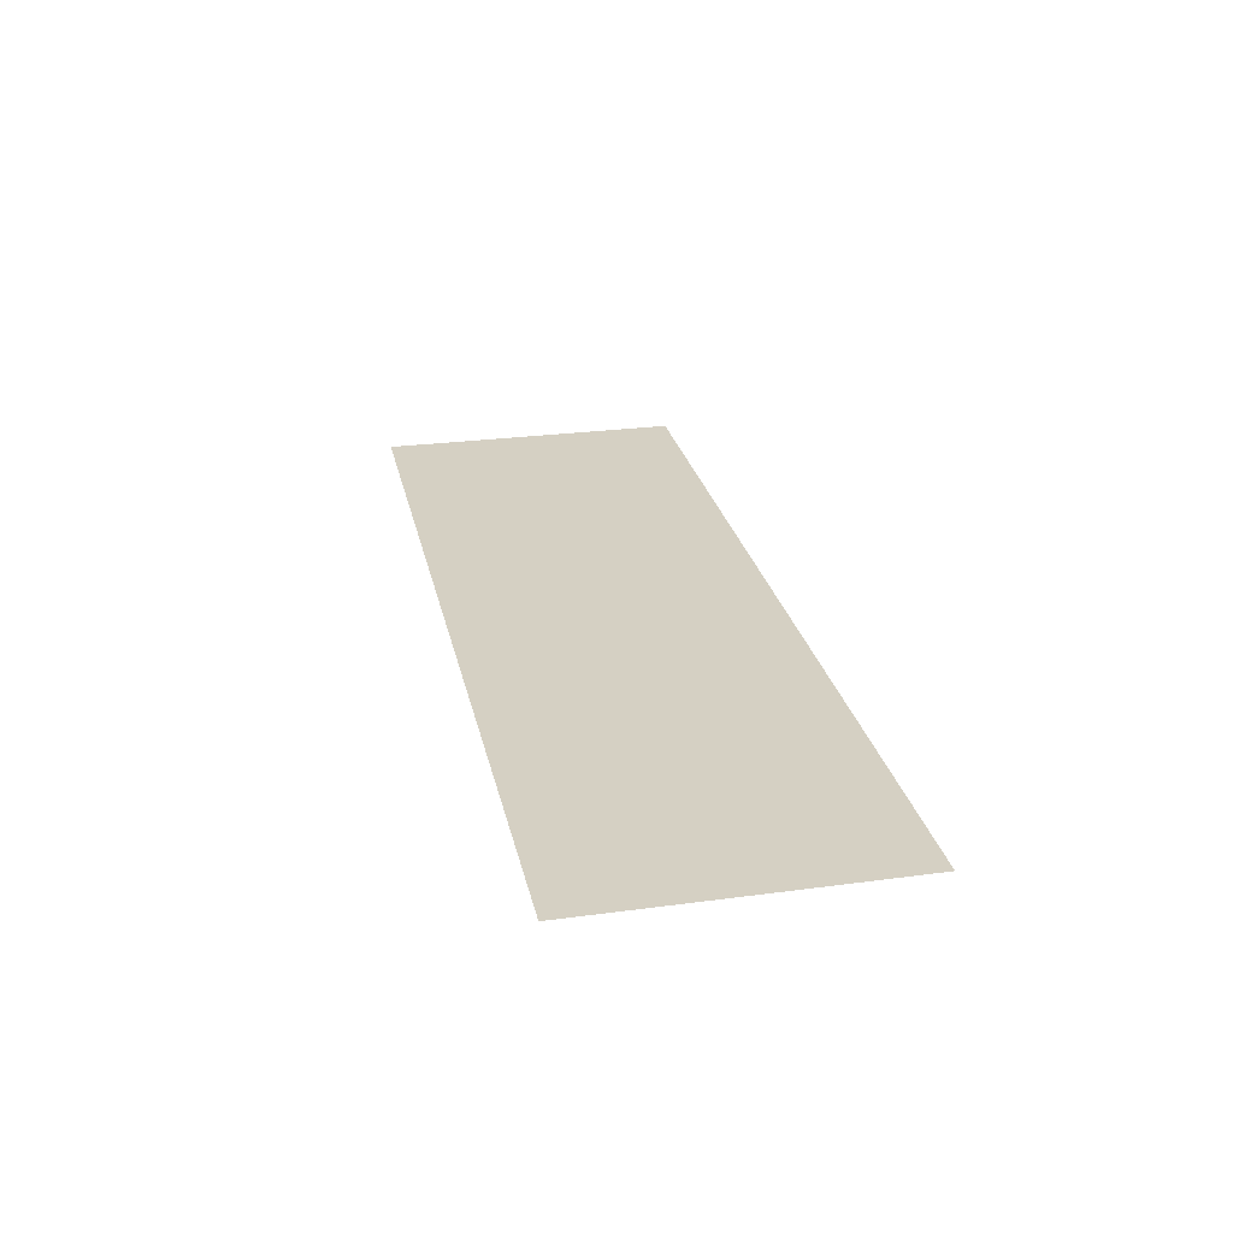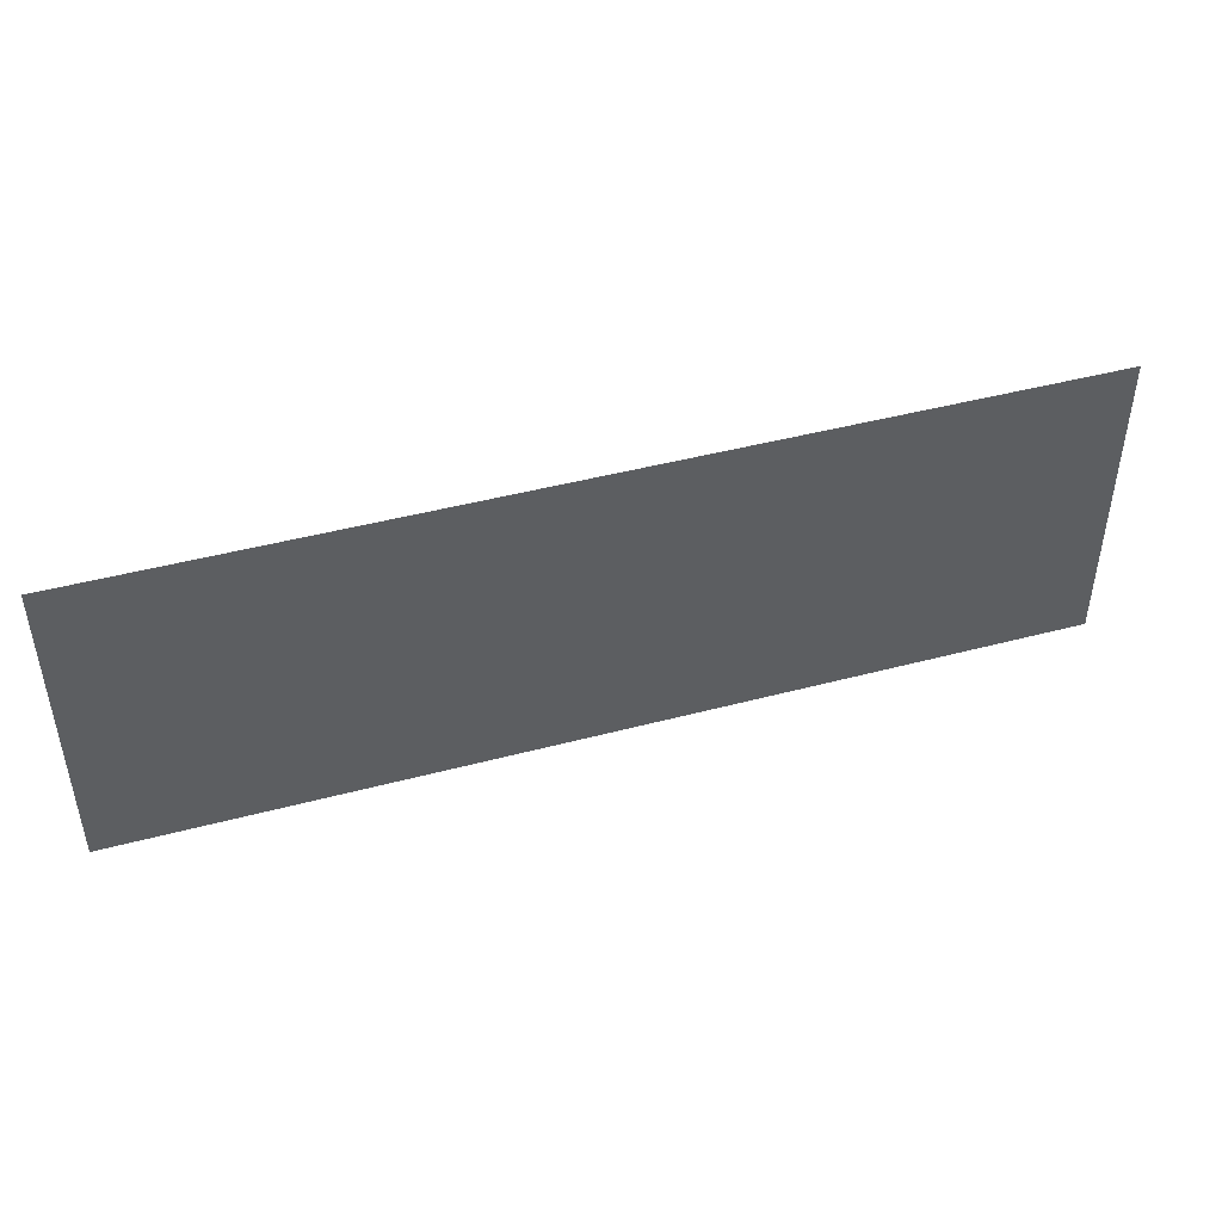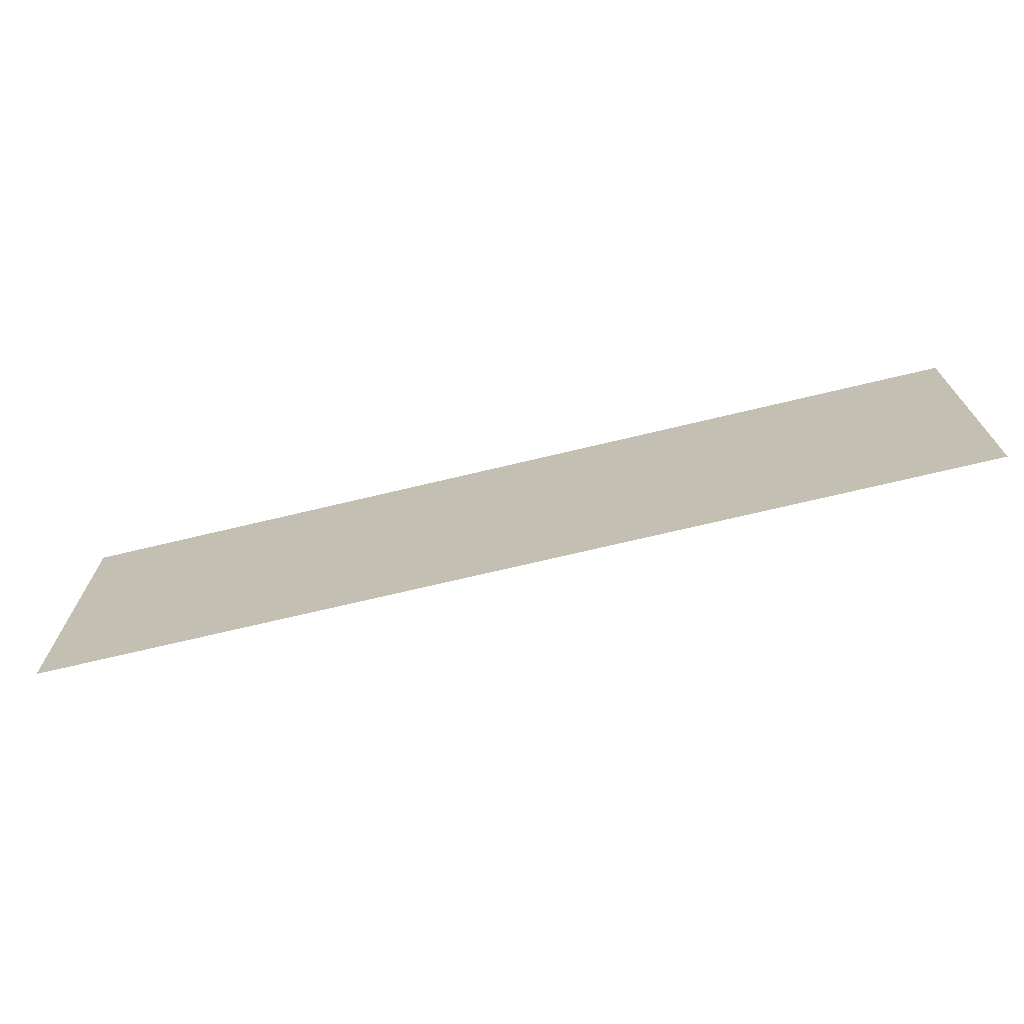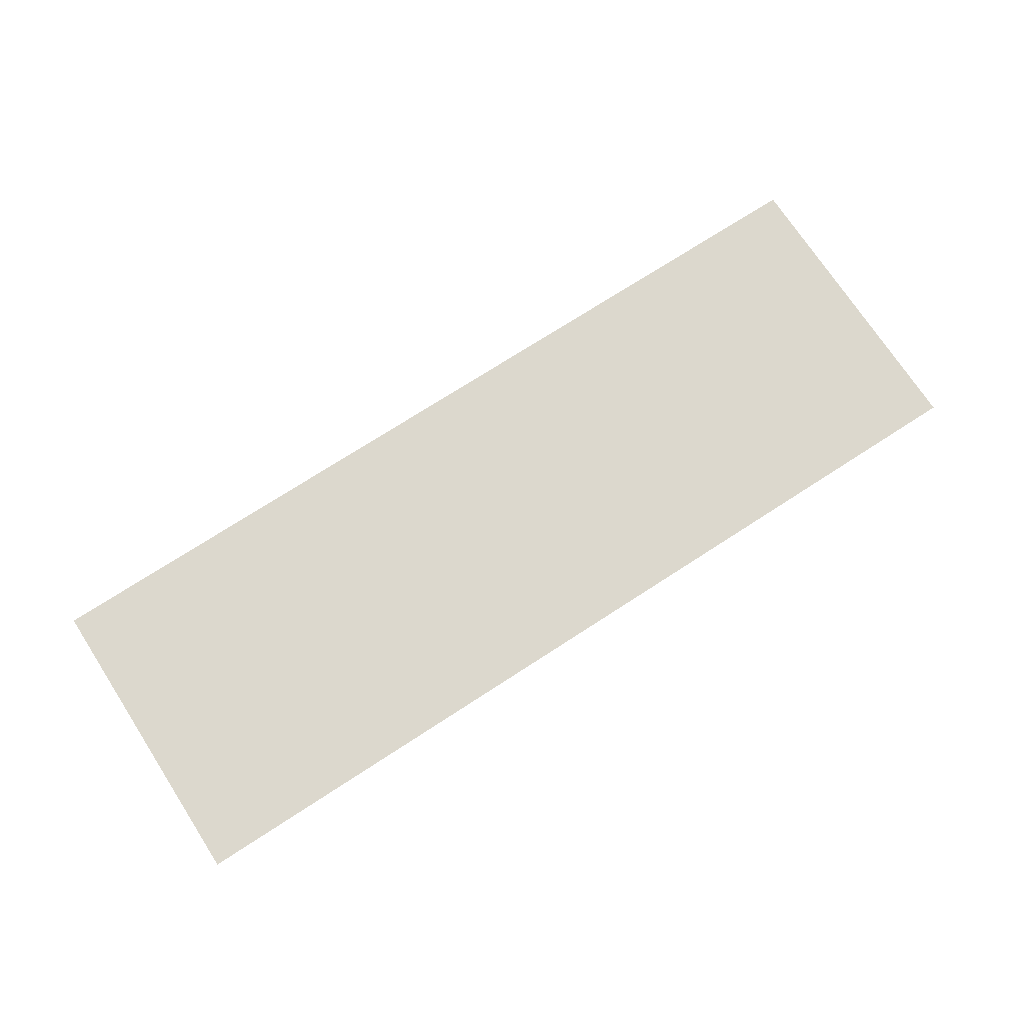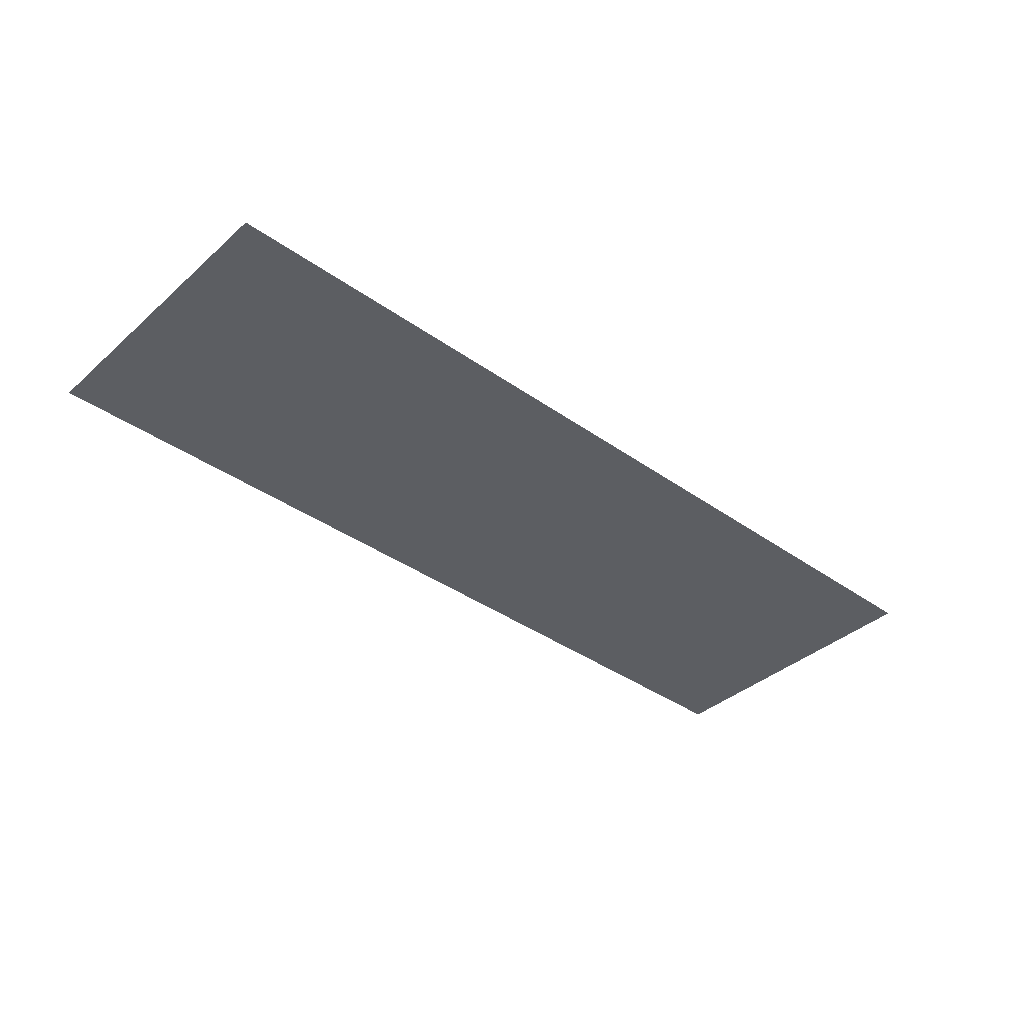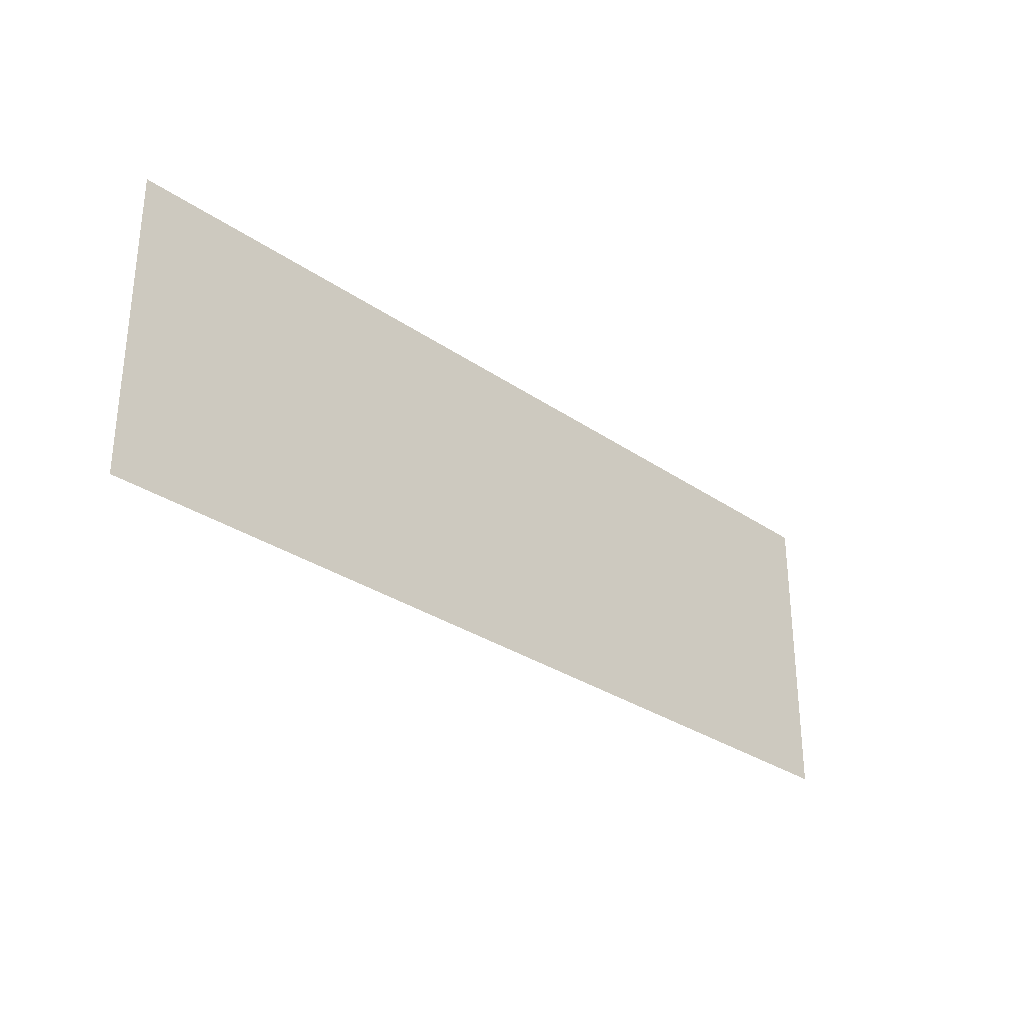
<metadata>
{"format":"obj","ext":"obj","renderer":"f3d","projection":"perspective","resolution":1024,"background":"white","views":[{"elev":26.2,"azim":78.0,"up":"+Z"},{"elev":45.4,"azim":-17.0,"up":"+Y"},{"elev":-70.5,"azim":13.5,"up":"+Y"},{"elev":72.6,"azim":-33.0,"up":"+Z"},{"elev":-38.1,"azim":138.0,"up":"+Z"},{"elev":-30.1,"azim":134.9,"up":"+Y"}]}
</metadata>
<code>
v -64.86 -6.054 0
v -65.3 -6.054 0
v -65.3 -5.622 0
v -64.86 -5.622 0
v -65.3 -6.054 0
v -65.73 -6.054 0
v -65.73 -5.622 0
v -65.3 -5.622 0
v -65.73 -6.054 0
v -66.16 -6.054 0
v -66.16 -5.622 0
v -65.73 -5.622 0
v -66.16 -6.054 0
v -66.59 -6.054 0
v -66.59 -5.622 0
v -66.16 -5.622 0
v -66.59 -6.054 0
v -67.03 -6.054 0
v -67.03 -5.622 0
v -66.59 -5.622 0
v -67.03 -6.054 0
v -67.46 -6.054 0
v -67.46 -5.622 0
v -67.03 -5.622 0
v -67.46 -6.054 0
v -67.89 -6.054 0
v -67.89 -5.622 0
v -67.46 -5.622 0
v -67.89 -6.054 0
v -68.32 -6.054 0
v -68.32 -5.622 0
v -67.89 -5.622 0
v -68.32 -6.054 0
v -68.76 -6.054 0
v -68.76 -5.622 0
v -68.32 -5.622 0
v -64.86 -6.486 0
v -65.3 -6.486 0
v -65.3 -6.054 0
v -64.86 -6.054 0
v -65.3 -6.486 0
v -65.73 -6.486 0
v -65.73 -6.054 0
v -65.3 -6.054 0
v -65.73 -6.486 0
v -66.16 -6.486 0
v -66.16 -6.054 0
v -65.73 -6.054 0
v -66.16 -6.486 0
v -66.59 -6.486 0
v -66.59 -6.054 0
v -66.16 -6.054 0
v -66.59 -6.486 0
v -67.03 -6.486 0
v -67.03 -6.054 0
v -66.59 -6.054 0
v -67.03 -6.486 0
v -67.46 -6.486 0
v -67.46 -6.054 0
v -67.03 -6.054 0
v -67.46 -6.486 0
v -67.89 -6.486 0
v -67.89 -6.054 0
v -67.46 -6.054 0
v -67.89 -6.486 0
v -68.32 -6.486 0
v -68.32 -6.054 0
v -67.89 -6.054 0
v -68.32 -6.486 0
v -68.76 -6.486 0
v -68.76 -6.054 0
v -68.32 -6.054 0
v -64.86 -6.919 0
v -65.3 -6.919 0
v -65.3 -6.486 0
v -64.86 -6.486 0
v -65.3 -6.919 0
v -65.73 -6.919 0
v -65.73 -6.486 0
v -65.3 -6.486 0
v -65.73 -6.919 0
v -66.16 -6.919 0
v -66.16 -6.486 0
v -65.73 -6.486 0
v -66.16 -6.919 0
v -66.59 -6.919 0
v -66.59 -6.486 0
v -66.16 -6.486 0
v -66.59 -6.919 0
v -67.03 -6.919 0
v -67.03 -6.486 0
v -66.59 -6.486 0
v -67.03 -6.919 0
v -67.46 -6.919 0
v -67.46 -6.486 0
v -67.03 -6.486 0
v -67.46 -6.919 0
v -67.89 -6.919 0
v -67.89 -6.486 0
v -67.46 -6.486 0
v -67.89 -6.919 0
v -68.32 -6.919 0
v -68.32 -6.486 0
v -67.89 -6.486 0
v -68.32 -6.919 0
v -68.76 -6.919 0
v -68.76 -6.486 0
v -68.32 -6.486 0
g struggle_mesh_0010
f 1 2 3 4
f 5 6 7 8
f 9 10 11 12
f 13 14 15 16
f 17 18 19 20
f 21 22 23 24
f 25 26 27 28
f 29 30 31 32
f 33 34 35 36
f 37 38 39 40
f 41 42 43 44
f 45 46 47 48
f 49 50 51 52
f 53 54 55 56
f 57 58 59 60
f 61 62 63 64
f 65 66 67 68
f 69 70 71 72
f 73 74 75 76
f 77 78 79 80
f 81 82 83 84
f 85 86 87 88
f 89 90 91 92
f 93 94 95 96
f 97 98 99 100
f 101 102 103 104
f 105 106 107 108

</code>
